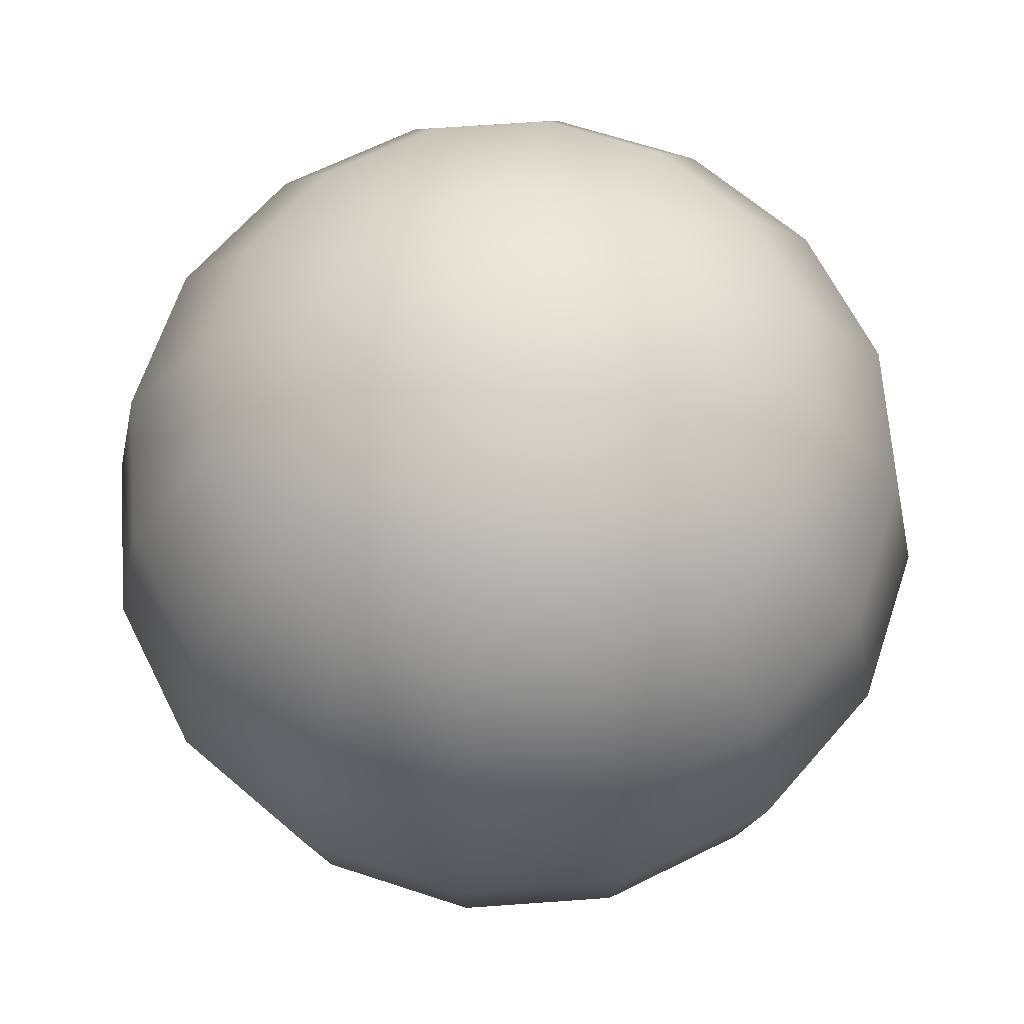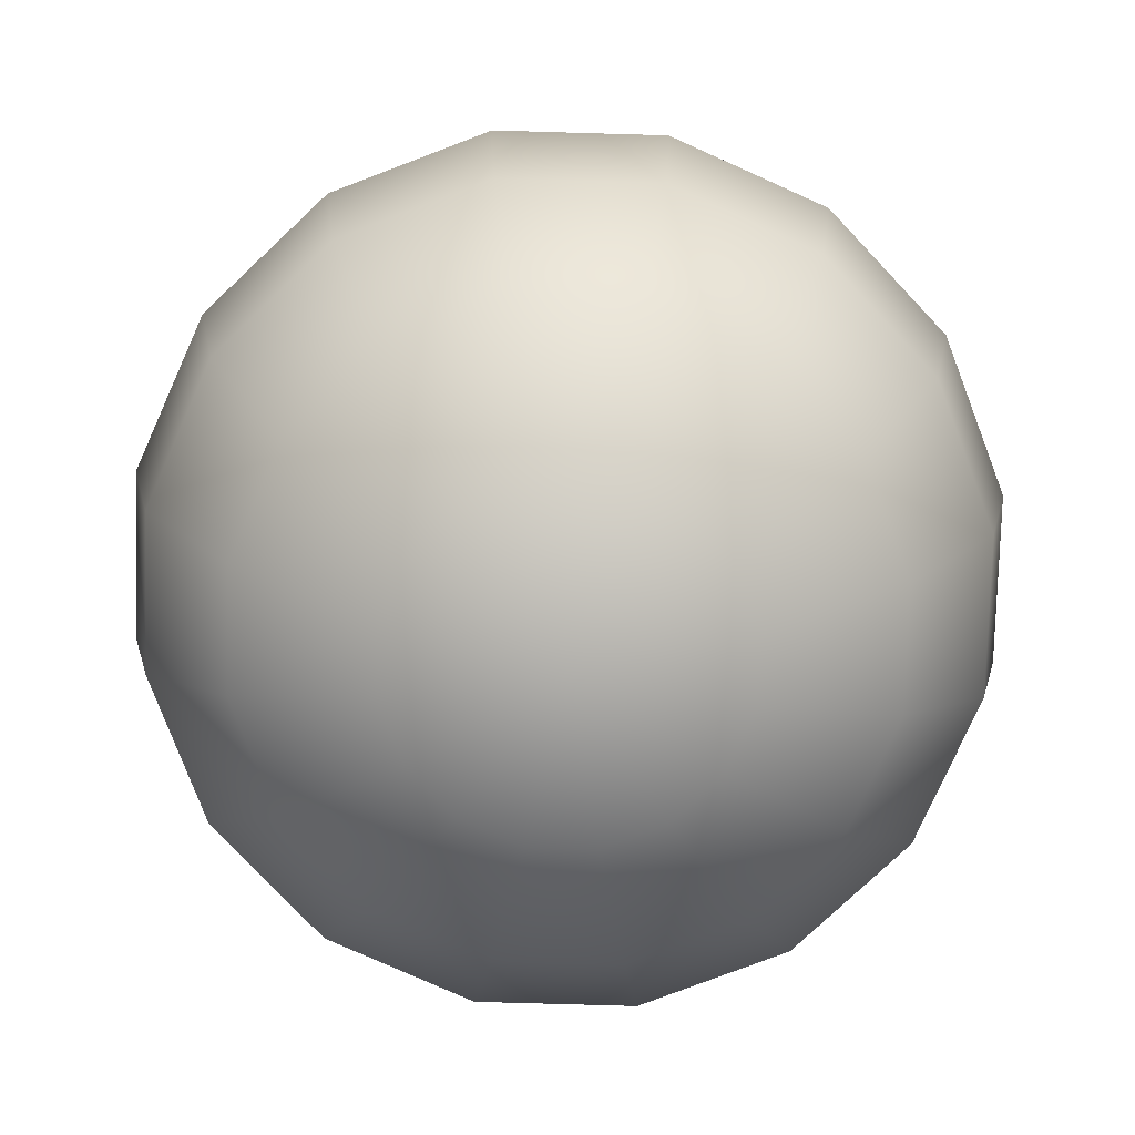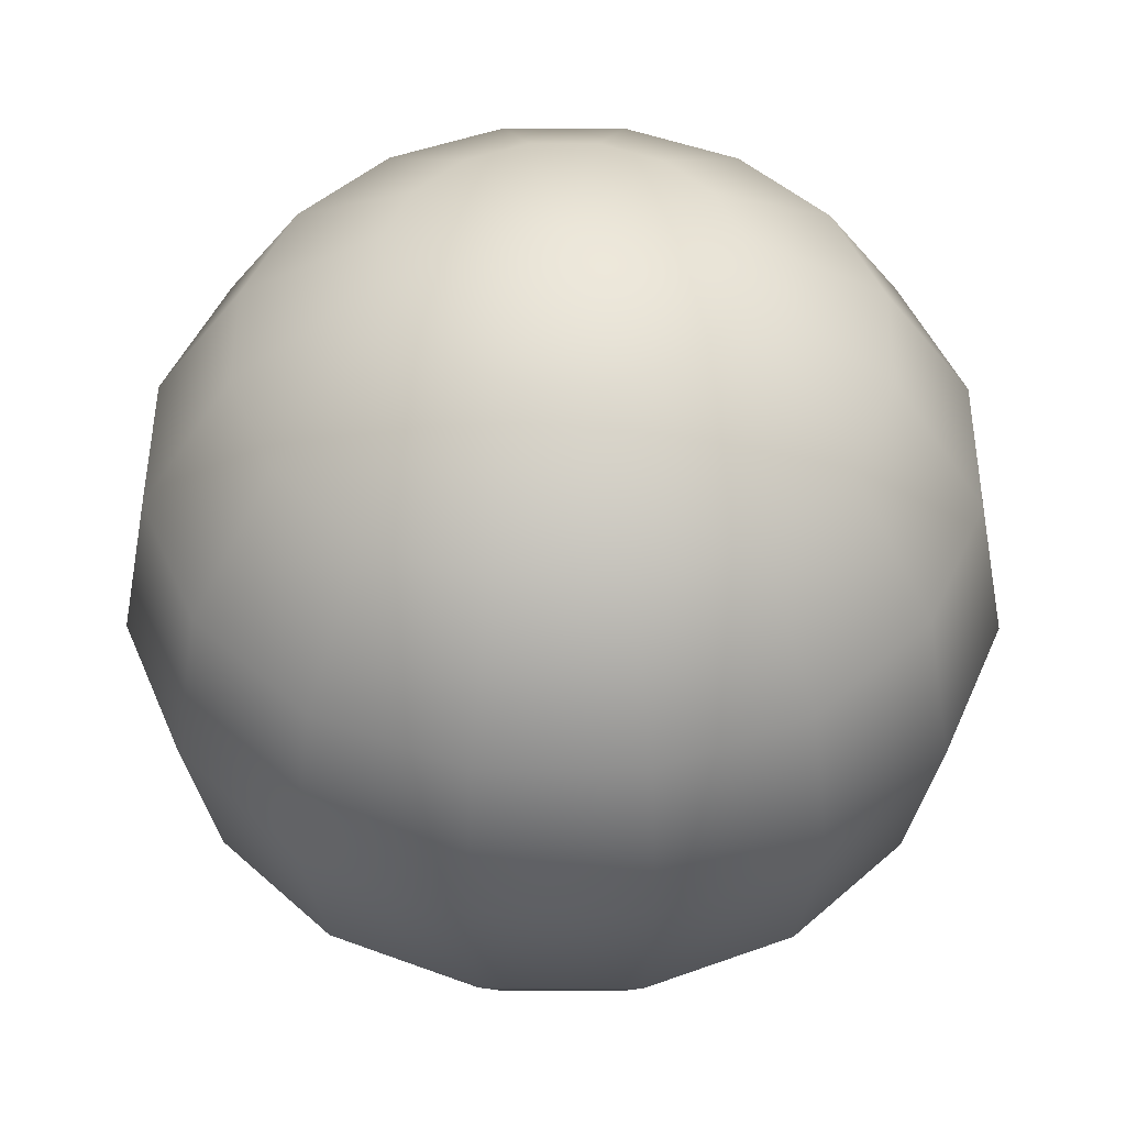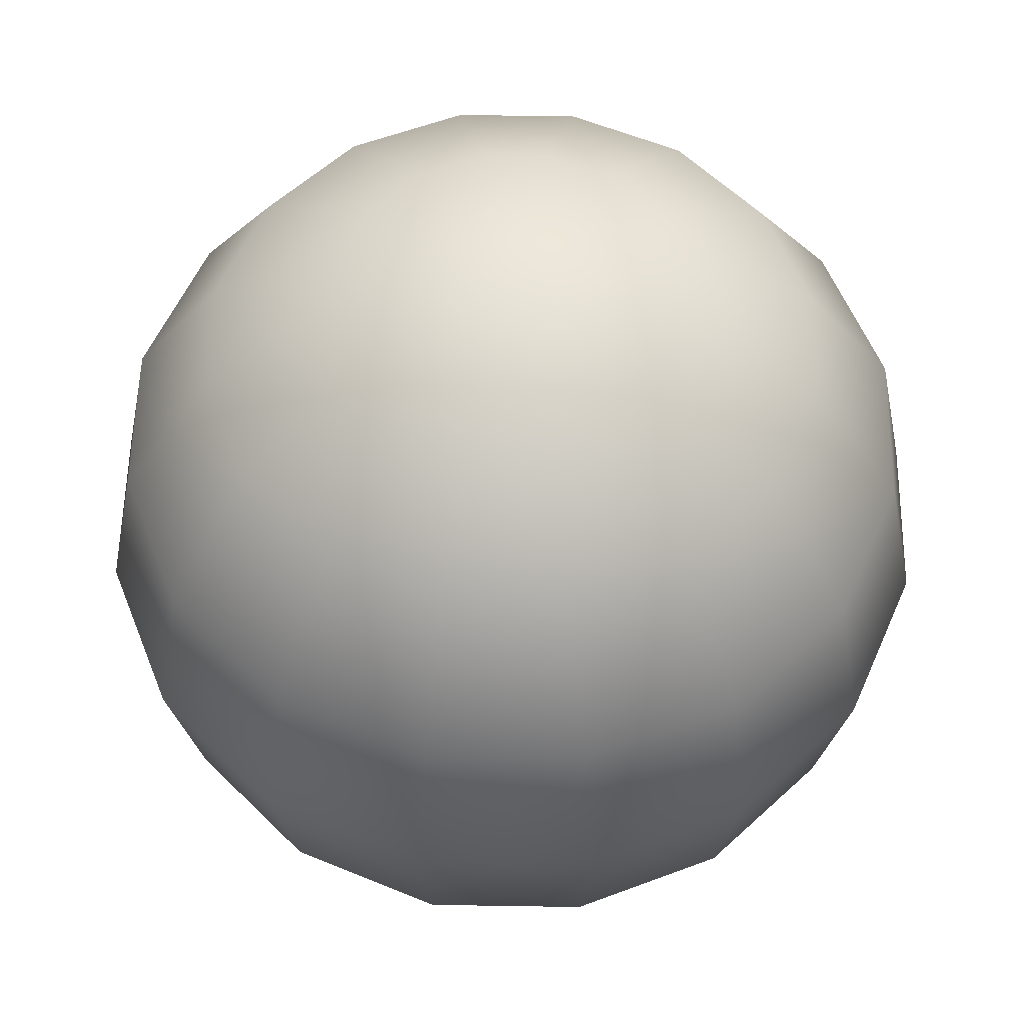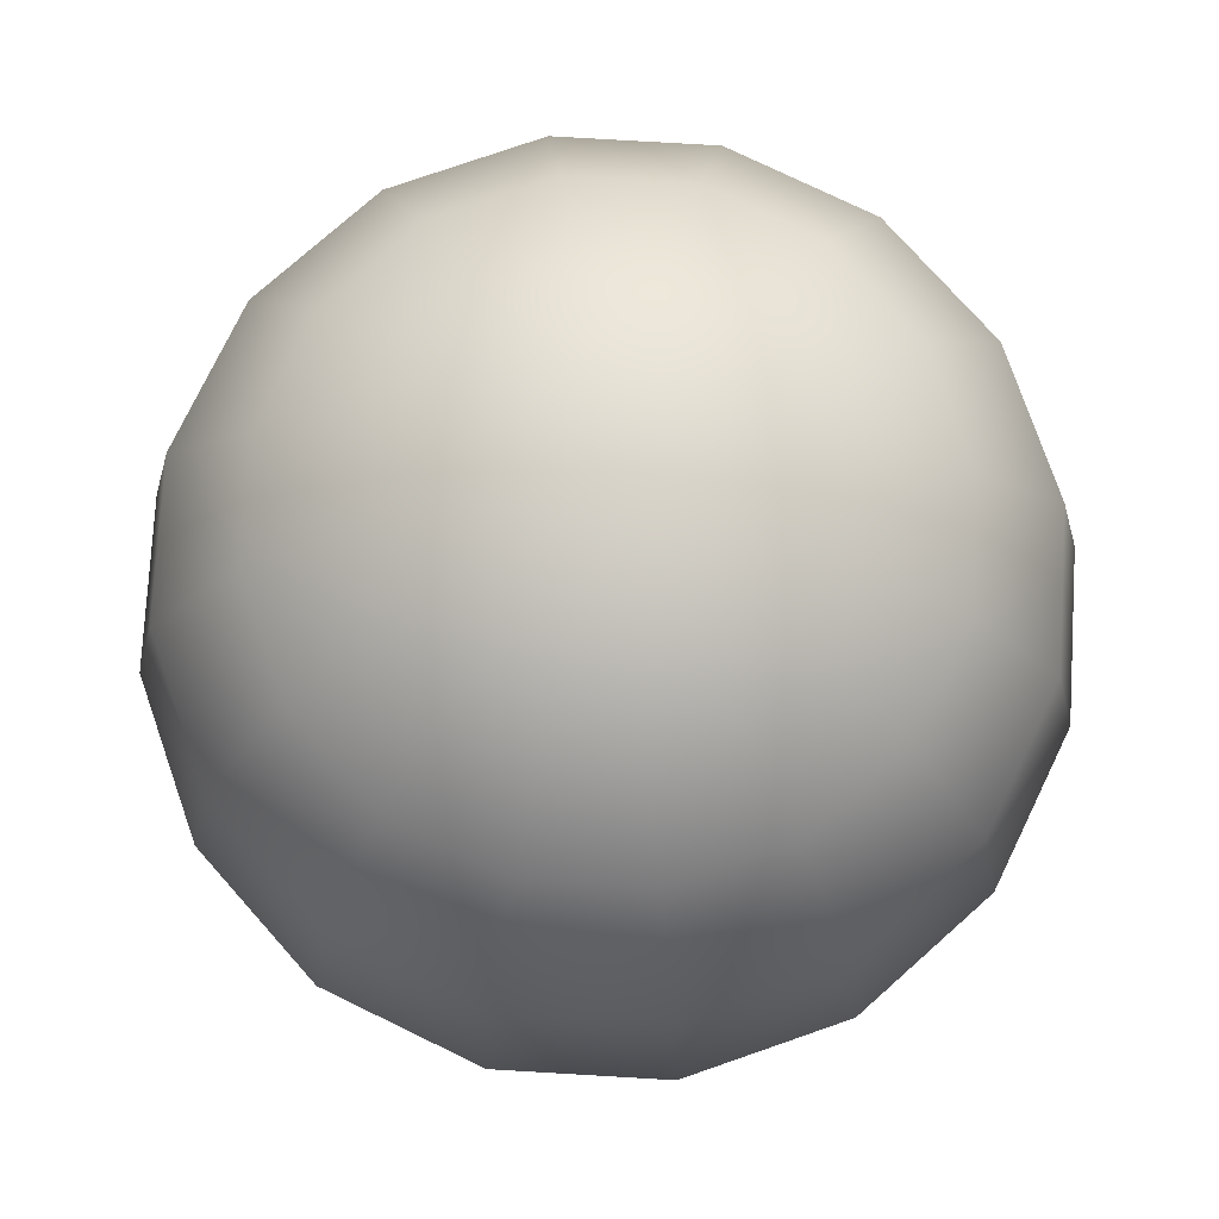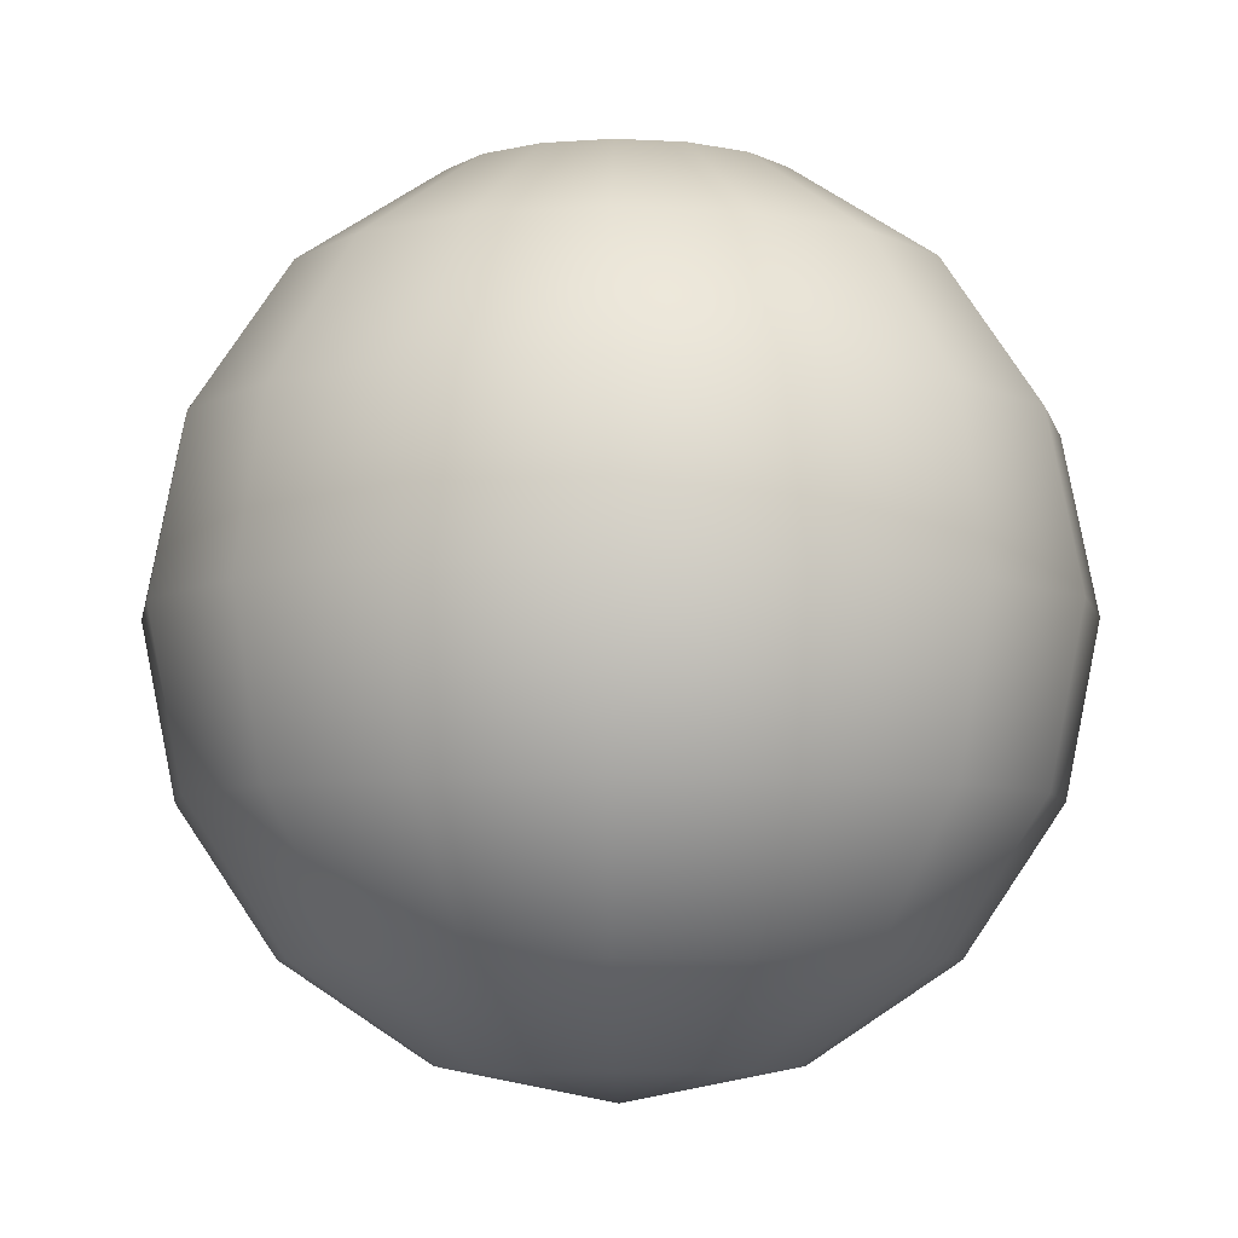
<metadata>
{"format":"obj","ext":"obj","renderer":"f3d","projection":"perspective","resolution":1024,"background":"white","views":[{"elev":65.1,"azim":74.6,"up":"+Y"},{"elev":-77.9,"azim":32.1,"up":"+Y"},{"elev":47.5,"azim":-56.0,"up":"+Y"},{"elev":56.4,"azim":102.2,"up":"+Y"},{"elev":76.4,"azim":59.6,"up":"+Y"},{"elev":-6.3,"azim":-43.6,"up":"+Y"}]}
</metadata>
<code>
v  0.1737 5 -0.1551
v  0.1737 4.619 -2.068
v  -0.5585 4.619 -1.923
v  -1.179 4.619 -1.508
v  -1.594 4.619 -0.8873
v  -1.74 4.619 -0.1551
v  -1.594 4.619 0.5772
v  -1.179 4.619 1.198
v  -0.5585 4.619 1.613
v  0.1737 4.619 1.758
v  0.9059 4.619 1.613
v  1.527 4.619 1.198
v  1.942 4.619 0.5772
v  2.087 4.619 -0.1551
v  1.942 4.619 -0.8873
v  1.527 4.619 -1.508
v  0.9059 4.619 -1.923
v  -1.179 3.535 -3.421
v  0.1737 3.535 -3.691
v  -2.326 3.535 -2.655
v  -3.093 3.535 -1.508
v  -3.362 3.535 -0.1551
v  -3.093 3.535 1.198
v  -2.326 3.535 2.345
v  -1.179 3.535 3.111
v  0.1737 3.535 3.381
v  1.527 3.535 3.111
v  2.674 3.535 2.345
v  3.44 3.535 1.198
v  3.709 3.535 -0.1551
v  3.44 3.535 -1.508
v  2.674 3.535 -2.655
v  1.527 3.535 -3.421
v  -1.594 1.913 -4.423
v  0.1737 1.913 -4.774
v  -3.093 1.913 -3.421
v  -4.094 1.913 -1.923
v  -4.446 1.913 -0.1551
v  -4.094 1.913 1.613
v  -3.093 1.913 3.111
v  -1.594 1.913 4.113
v  0.1737 1.913 4.464
v  1.942 1.913 4.113
v  3.44 1.913 3.111
v  4.441 1.913 1.613
v  4.793 1.913 -0.1551
v  4.441 1.913 -1.923
v  3.44 1.913 -3.421
v  1.942 1.913 -4.423
v  -1.74 -0 -4.774
v  0.1737 -0 -5.155
v  -3.362 -0 -3.691
v  -4.446 -0 -2.068
v  -4.826 -0 -0.1551
v  -4.446 -0 1.758
v  -3.362 -0 3.381
v  -1.74 -0 4.464
v  0.1737 -0 4.845
v  2.087 -0 4.464
v  3.709 -0 3.381
v  4.793 -0 1.758
v  5.174 -0 -0.1551
v  4.793 -0 -2.068
v  3.709 -0 -3.691
v  2.087 -0 -4.774
v  -1.594 -1.913 -4.423
v  0.1737 -1.913 -4.774
v  -3.093 -1.913 -3.421
v  -4.094 -1.913 -1.923
v  -4.446 -1.913 -0.1551
v  -4.094 -1.913 1.613
v  -3.093 -1.913 3.111
v  -1.594 -1.913 4.113
v  0.1737 -1.913 4.464
v  1.942 -1.913 4.113
v  3.44 -1.913 3.111
v  4.441 -1.913 1.613
v  4.793 -1.913 -0.1551
v  4.441 -1.913 -1.923
v  3.44 -1.913 -3.421
v  1.942 -1.913 -4.423
v  -1.179 -3.535 -3.421
v  0.1737 -3.535 -3.691
v  -2.326 -3.535 -2.655
v  -3.093 -3.535 -1.508
v  -3.362 -3.535 -0.1551
v  -3.093 -3.535 1.198
v  -2.326 -3.535 2.345
v  -1.179 -3.535 3.111
v  0.1737 -3.535 3.381
v  1.527 -3.535 3.111
v  2.674 -3.535 2.345
v  3.44 -3.535 1.198
v  3.709 -3.535 -0.1551
v  3.44 -3.535 -1.508
v  2.674 -3.535 -2.655
v  1.527 -3.535 -3.421
v  -0.5585 -4.619 -1.923
v  0.1737 -4.619 -2.068
v  -1.179 -4.619 -1.508
v  -1.594 -4.619 -0.8873
v  -1.74 -4.619 -0.1551
v  -1.594 -4.619 0.5772
v  -1.179 -4.619 1.198
v  -0.5585 -4.619 1.613
v  0.1737 -4.619 1.758
v  0.9059 -4.619 1.613
v  1.527 -4.619 1.198
v  1.942 -4.619 0.5772
v  2.087 -4.619 -0.1551
v  1.942 -4.619 -0.8873
v  1.527 -4.619 -1.508
v  0.9059 -4.619 -1.923
v  0.1737 -5 -0.1551
o Sphere001
g Sphere001
f 1 2 3
f 1 3 4
f 1 4 5
f 1 5 6
f 1 6 7
f 1 7 8
f 1 8 9
f 1 9 10
f 1 10 11
f 1 11 12
f 1 12 13
f 1 13 14
f 1 14 15
f 1 15 16
f 1 16 17
f 1 17 2
f 18 3 2
f 2 19 18
f 20 4 3
f 3 18 20
f 21 5 4
f 4 20 21
f 22 6 5
f 5 21 22
f 23 7 6
f 6 22 23
f 24 8 7
f 7 23 24
f 25 9 8
f 8 24 25
f 26 10 9
f 9 25 26
f 27 11 10
f 10 26 27
f 28 12 11
f 11 27 28
f 29 13 12
f 12 28 29
f 30 14 13
f 13 29 30
f 31 15 14
f 14 30 31
f 32 16 15
f 15 31 32
f 33 17 16
f 16 32 33
f 19 2 17
f 17 33 19
f 34 18 19
f 19 35 34
f 36 20 18
f 18 34 36
f 37 21 20
f 20 36 37
f 38 22 21
f 21 37 38
f 39 23 22
f 22 38 39
f 40 24 23
f 23 39 40
f 41 25 24
f 24 40 41
f 42 26 25
f 25 41 42
f 43 27 26
f 26 42 43
f 44 28 27
f 27 43 44
f 45 29 28
f 28 44 45
f 46 30 29
f 29 45 46
f 47 31 30
f 30 46 47
f 48 32 31
f 31 47 48
f 49 33 32
f 32 48 49
f 35 19 33
f 33 49 35
f 50 34 35
f 35 51 50
f 52 36 34
f 34 50 52
f 53 37 36
f 36 52 53
f 54 38 37
f 37 53 54
f 55 39 38
f 38 54 55
f 56 40 39
f 39 55 56
f 57 41 40
f 40 56 57
f 58 42 41
f 41 57 58
f 59 43 42
f 42 58 59
f 60 44 43
f 43 59 60
f 61 45 44
f 44 60 61
f 62 46 45
f 45 61 62
f 63 47 46
f 46 62 63
f 64 48 47
f 47 63 64
f 65 49 48
f 48 64 65
f 51 35 49
f 49 65 51
f 66 50 51
f 51 67 66
f 68 52 50
f 50 66 68
f 69 53 52
f 52 68 69
f 70 54 53
f 53 69 70
f 71 55 54
f 54 70 71
f 72 56 55
f 55 71 72
f 73 57 56
f 56 72 73
f 74 58 57
f 57 73 74
f 75 59 58
f 58 74 75
f 76 60 59
f 59 75 76
f 77 61 60
f 60 76 77
f 78 62 61
f 61 77 78
f 79 63 62
f 62 78 79
f 80 64 63
f 63 79 80
f 81 65 64
f 64 80 81
f 67 51 65
f 65 81 67
f 82 66 67
f 67 83 82
f 84 68 66
f 66 82 84
f 85 69 68
f 68 84 85
f 86 70 69
f 69 85 86
f 87 71 70
f 70 86 87
f 88 72 71
f 71 87 88
f 89 73 72
f 72 88 89
f 90 74 73
f 73 89 90
f 91 75 74
f 74 90 91
f 92 76 75
f 75 91 92
f 93 77 76
f 76 92 93
f 94 78 77
f 77 93 94
f 95 79 78
f 78 94 95
f 96 80 79
f 79 95 96
f 97 81 80
f 80 96 97
f 83 67 81
f 81 97 83
f 98 82 83
f 83 99 98
f 100 84 82
f 82 98 100
f 101 85 84
f 84 100 101
f 102 86 85
f 85 101 102
f 103 87 86
f 86 102 103
f 104 88 87
f 87 103 104
f 105 89 88
f 88 104 105
f 106 90 89
f 89 105 106
f 107 91 90
f 90 106 107
f 108 92 91
f 91 107 108
f 109 93 92
f 92 108 109
f 110 94 93
f 93 109 110
f 111 95 94
f 94 110 111
f 112 96 95
f 95 111 112
f 113 97 96
f 96 112 113
f 99 83 97
f 97 113 99
f 114 98 99
f 114 100 98
f 114 101 100
f 114 102 101
f 114 103 102
f 114 104 103
f 114 105 104
f 114 106 105
f 114 107 106
f 114 108 107
f 114 109 108
f 114 110 109
f 114 111 110
f 114 112 111
f 114 113 112
f 114 99 113

</code>
